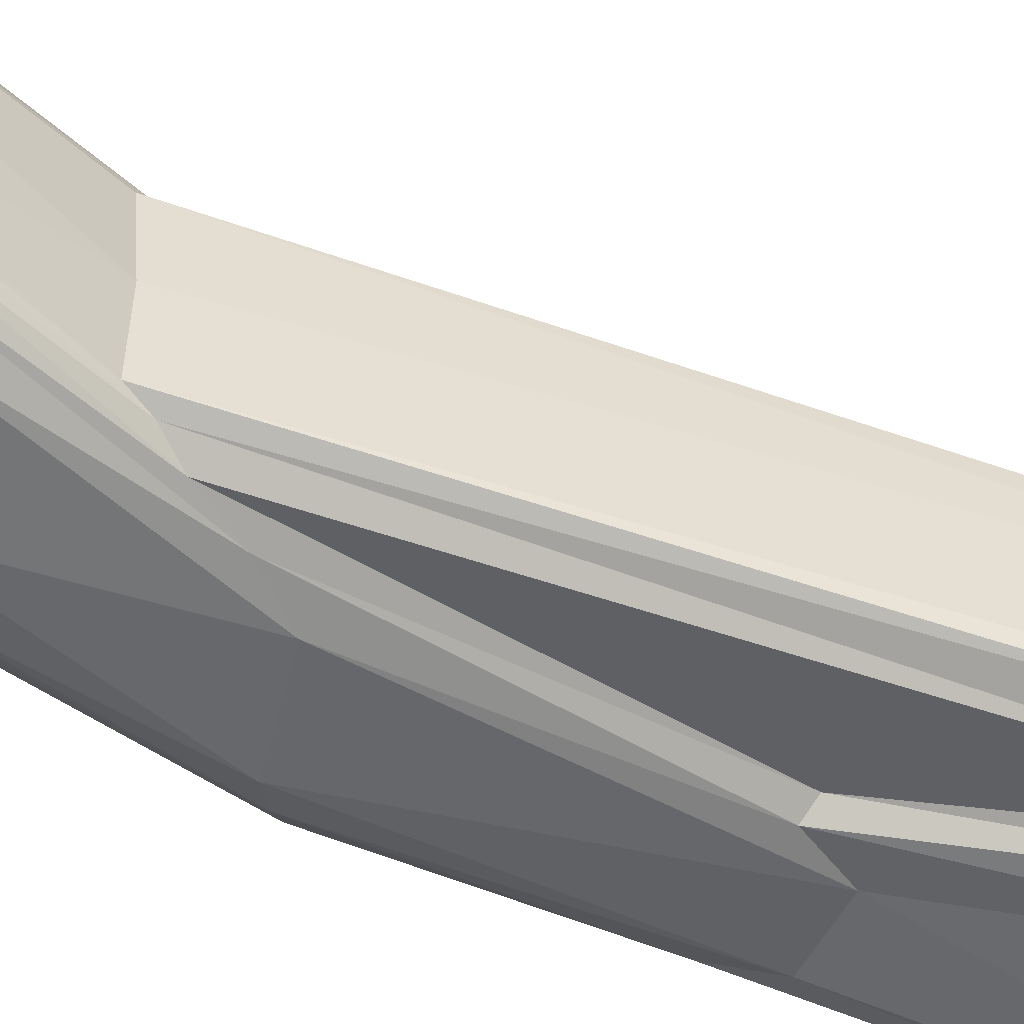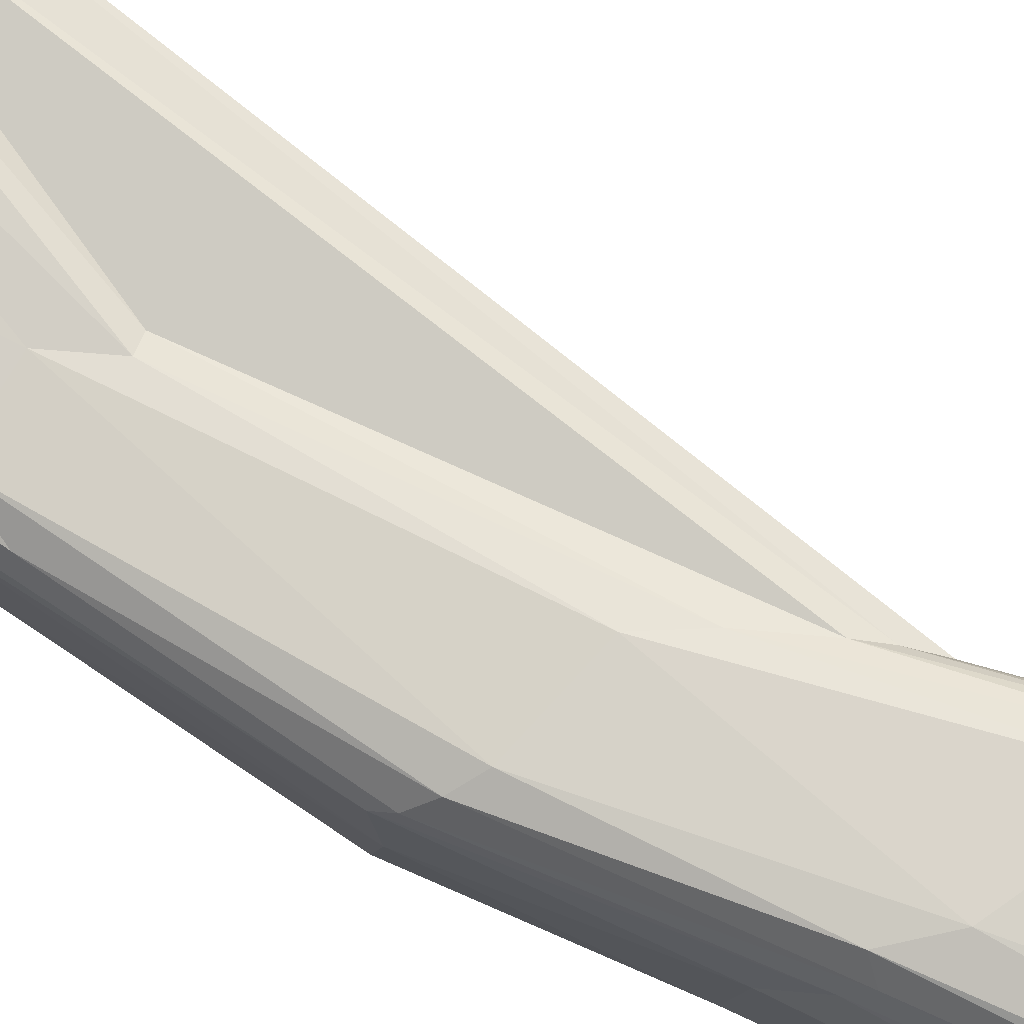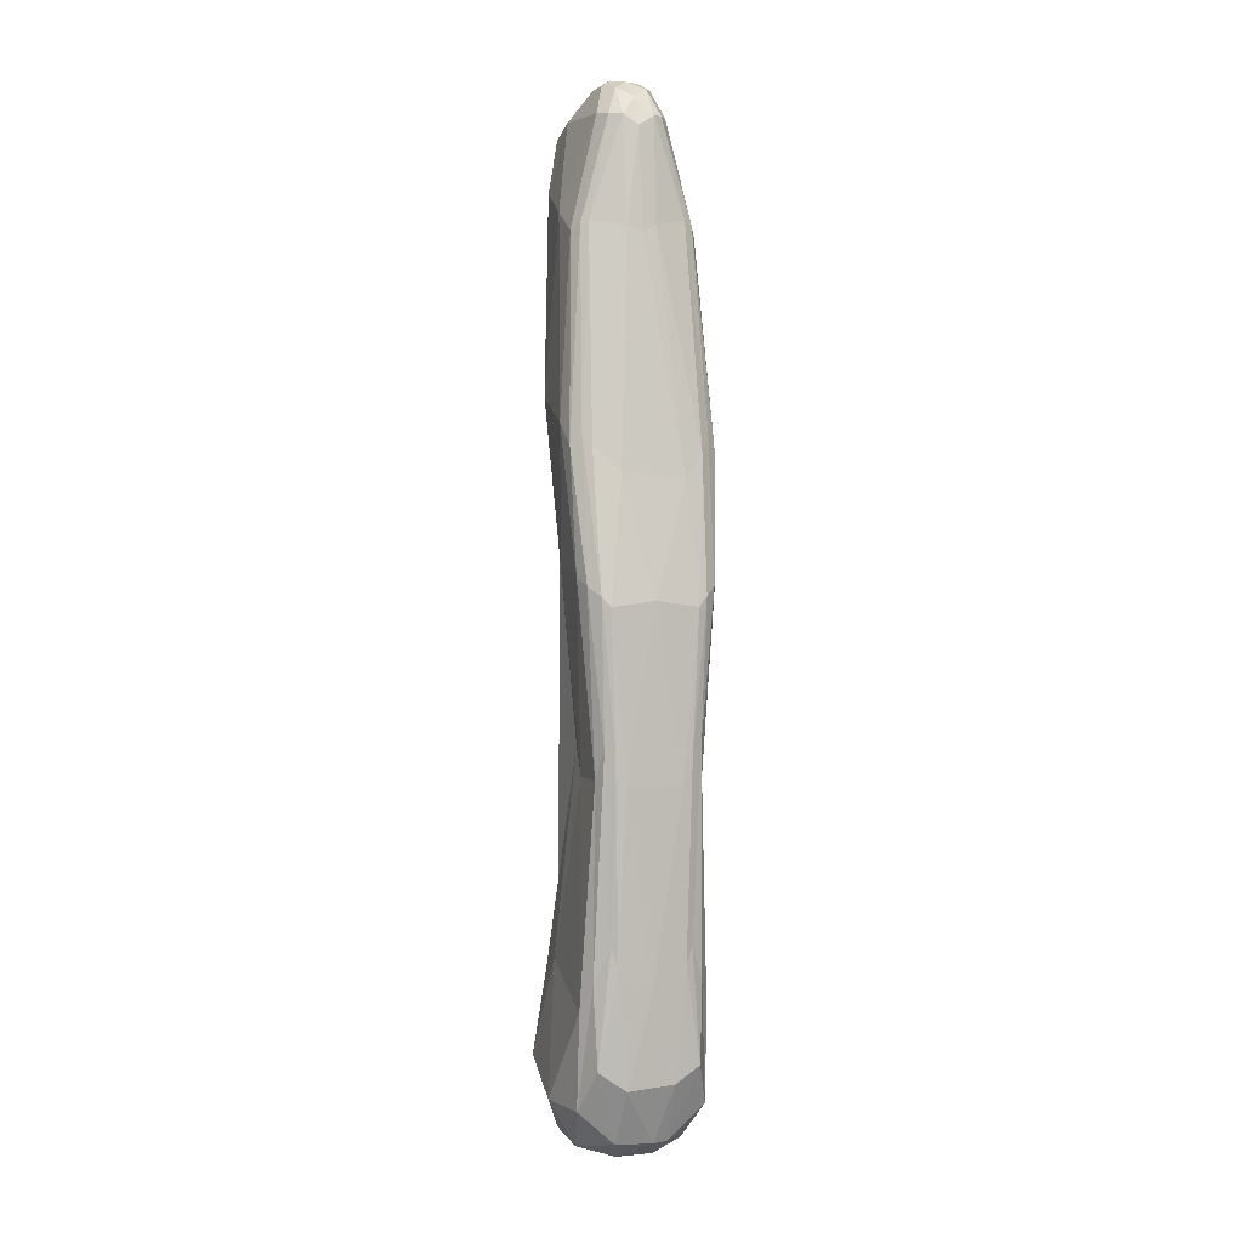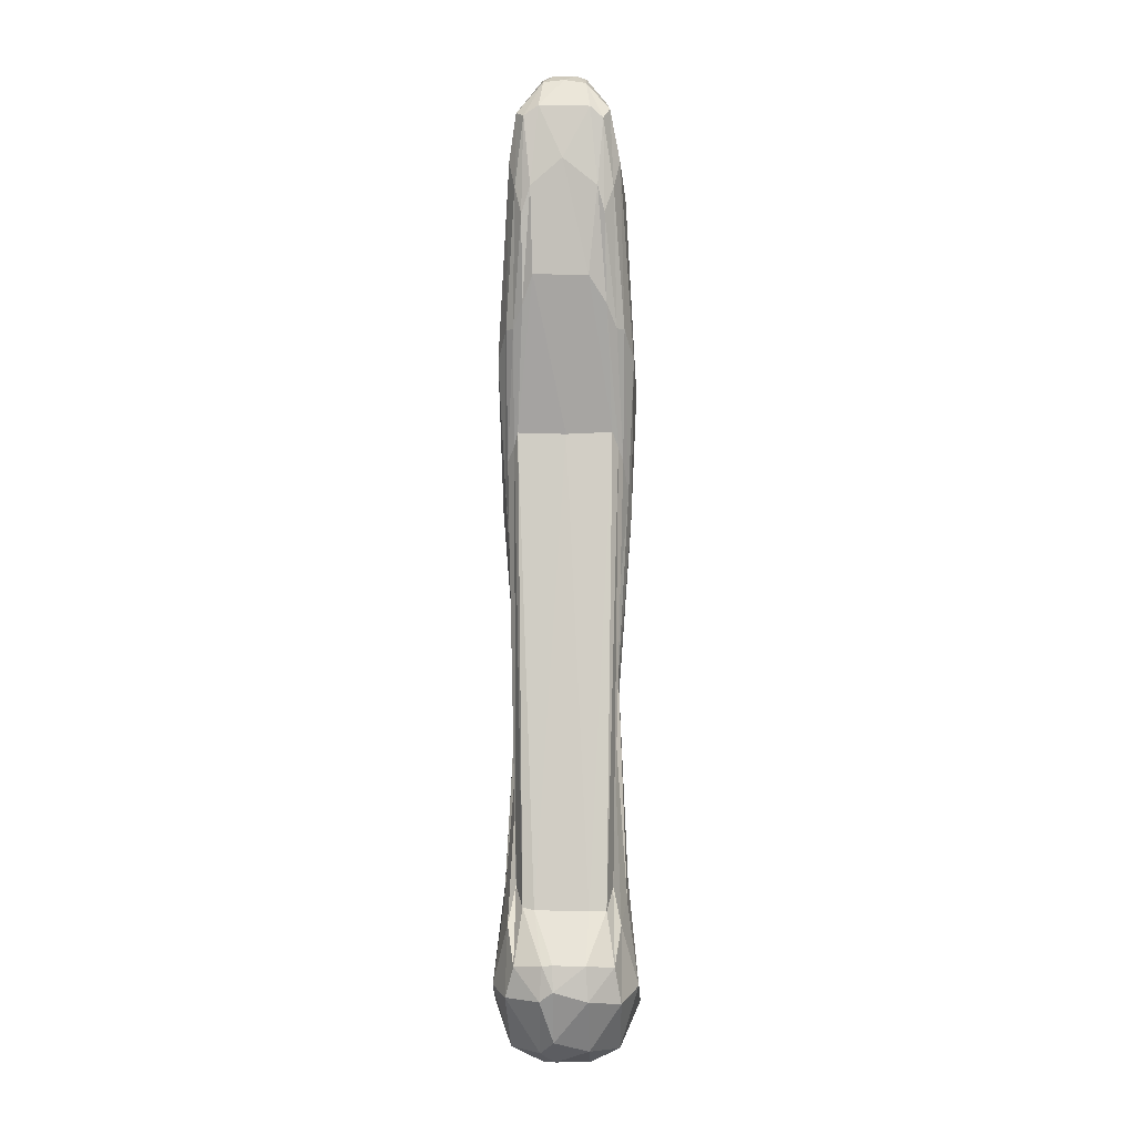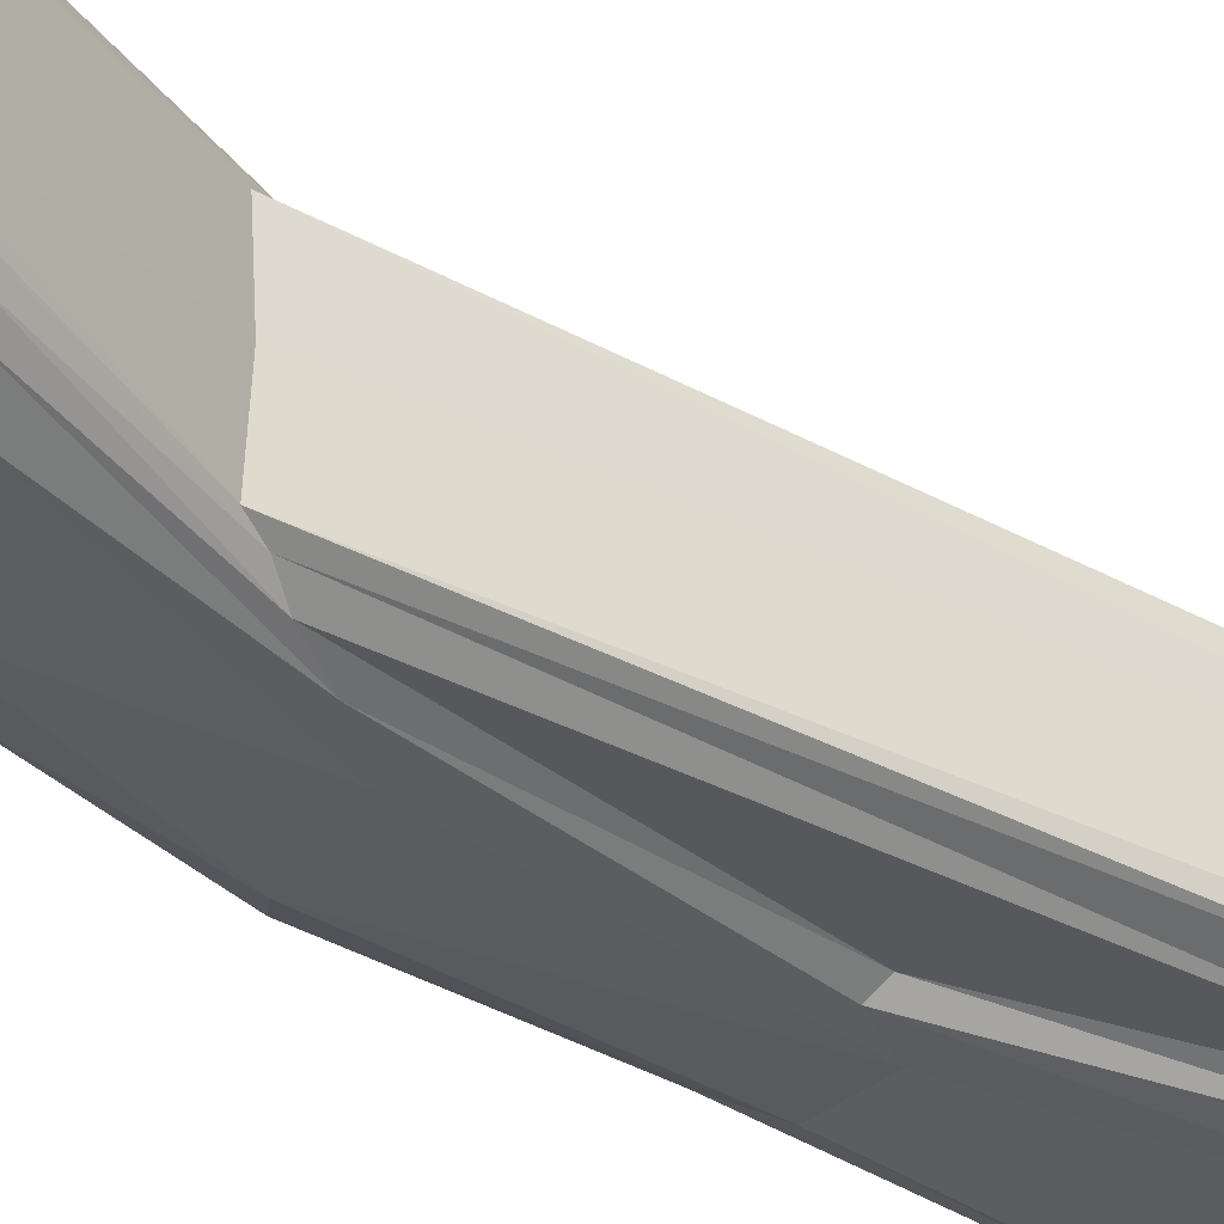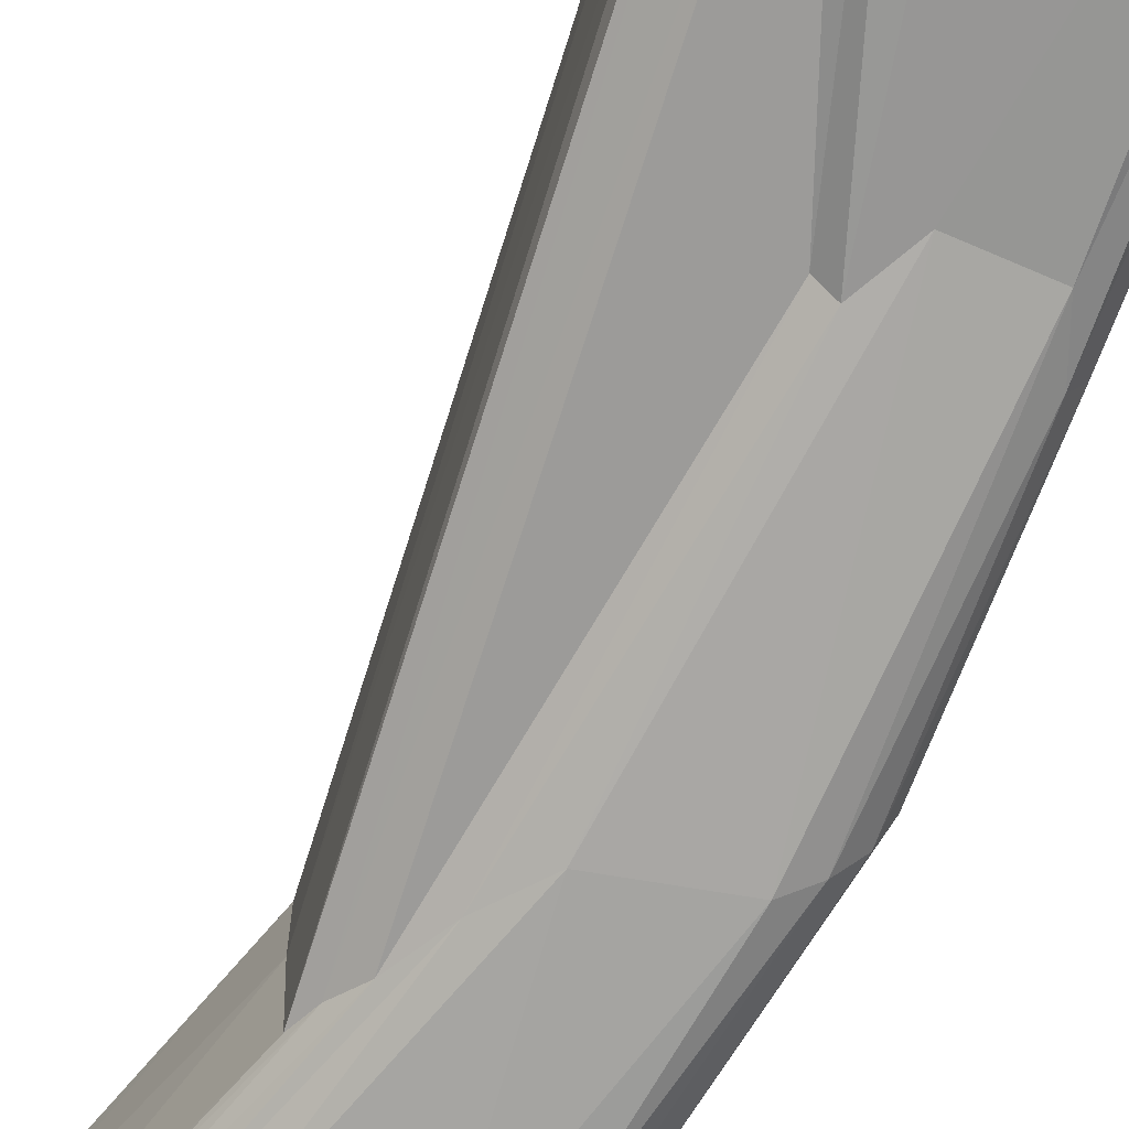
<metadata>
{"format":"obj","ext":"obj","renderer":"f3d","projection":"perspective","resolution":1024,"background":"white","views":[{"elev":-54.1,"azim":-116.7,"up":"+Z"},{"elev":78.1,"azim":122.6,"up":"+Z"},{"elev":2.1,"azim":73.3,"up":"+Y"},{"elev":-1.6,"azim":-88.3,"up":"+Y"},{"elev":-37.1,"azim":-131.1,"up":"+Z"},{"elev":-70.9,"azim":-23.2,"up":"+Z"}]}
</metadata>
<code>
o rear_right_lower_leg_collision
v 0.000597 -0.381 -0.00271
v 0.01614 -0.3781 0.009036
v -0.005926 -0.3798 0.01241
v 0.04263 -0.2866 0.01892
v 0.04047 -0.3366 0.02363
v 0.04377 -0.2943 0.01617
v -0.01683 -0.3776 -0.002655
v -0.005883 -0.3797 -0.008567
v 0.01604 -0.3778 -0.006879
v 0.04653 -0.2086 0.01805
v -0.01928 -0.3059 0.02918
v -0.004714 -0.2987 0.02953
v 0.0148 -0.2081 0.02523
v -0.04431 -0.3304 -0.00289
v -0.04404 -0.3308 0.01136
v -0.03223 -0.3089 0.01261
v -0.01928 -0.3064 -0.02503
v -0.03063 -0.3149 -0.02295
v 0.01077 -0.2088 -0.01841
v 0.04224 -0.287 -0.01533
v 0.03868 -0.3025 -0.02065
v 0.04385 -0.2072 -0.01833
v 0.04422 -0.2077 0.02199
v 0.01049 -0.2091 0.02223
v -0.03172 -0.3086 -0.0113
v 0.01514 -0.2076 -0.02124
v 0.04657 -0.2081 -0.01401
v 0.01618 -0.000341 0.02807
v 0.02032 0.00162 0.02507
v 0.01359 0.04743 0.01632
v -0.03298 -0.003343 0.0195
v -0.02999 0.008126 0.02353
v -0.0324 0.03814 0.01893
v -0.03227 -0.004008 -0.01713
v -0.03384 0.008119 -0.01315
v -0.03152 0.03951 -0.01623
v 0.0162 -0.001793 -0.02441
v 0.001498 0.01011 -0.02526
v 0.01324 0.04677 -0.01298
v 0.02807 -0.001678 0.001146
v 0.0275 0.001488 -0.004446
v 0.02442 0.04158 0.001696
v 0.01808 0.05425 0.001574
v 0.01247 0.05834 -0.005039
v 0.00536 0.06255 0.001548
v 0.02222 0.04612 -0.005354
v 0.02182 0.004551 -0.01854
v 0.01944 0.00323 -0.02217
v 0.01971 0.04646 -0.009181
v 0.00396 0.05984 -0.009251
v -0.01112 0.06058 -0.008506
v 0.001227 0.06294 -0.004837
v -0.01568 0.04708 -0.01808
v -0.02438 0.0204 -0.02293
v -0.02976 0.008124 -0.0202
v -0.02648 0.04189 -0.01973
v -0.02112 0.05717 -0.007857
v -0.02118 0.0581 0.001507
v -0.01162 0.06241 -0.003626
v -0.0318 0.04412 -0.0096
v -0.03451 0.02023 0.001042
v -0.03396 0.007986 0.01646
v -0.0321 0.04341 0.0132
v -0.02257 0.05618 0.01127
v -0.009438 0.0613 0.01121
v -0.0109 0.06269 0.00633
v -0.02717 0.04329 0.02189
v -0.02463 0.02031 0.02632
v 0.001179 0.008728 0.02874
v -0.01468 0.04846 0.02077
v 0.005929 0.05978 0.01195
v 0.01262 0.05837 0.008146
v 0.001225 0.06304 0.007939
v 0.0193 0.04636 0.01309
v 0.02208 0.003015 0.02199
v 0.02767 0.000775 0.007762
v 0.02244 0.0463 0.00794
v 0.04777 -0.1513 -0.0162
v 0.03675 -0.09012 -0.02111
v 0.04037 -0.1014 -0.01281
v 0.04601 -0.147 -0.02005
v 0.04187 -0.1433 -0.02449
v 0.02959 -0.08754 -0.02869
v 0.03238 -0.08313 -0.02511
v 0.01267 -0.1335 -0.02747
v -0.008438 -0.06604 -0.02871
v 0.01966 -0.07833 -0.02994
v 0.004017 -0.1226 -0.02618
v -0.00224 -0.1108 -0.02467
v -0.02157 -0.05347 -0.02128
v -0.01852 -0.05324 -0.02461
v -0.008841 -0.09822 -0.0198
v -0.03085 -0.03048 -0.01226
v -0.02654 -0.04313 -0.01695
v -0.009589 -0.09893 0.001887
v -0.009083 -0.09802 0.02269
v -0.02675 -0.04273 0.02031
v -0.0309 -0.03093 0.0125
v -0.002977 -0.1109 0.02755
v -0.01861 -0.05324 0.02823
v -0.02182 -0.05321 0.02476
v 0.004793 -0.1248 0.02999
v 0.01266 -0.1356 0.03122
v 0.02091 -0.07779 0.03372
v -0.008676 -0.06591 0.03237
v 0.04211 -0.1432 0.02842
v 0.03327 -0.08358 0.02801
v 0.03027 -0.08741 0.03221
v 0.04627 -0.1472 0.02368
v 0.04773 -0.1512 0.02009
v 0.03957 -0.09781 0.01353
v 0.03601 -0.08765 0.02454
v 0.03638 -0.1391 -0.02689
v 0.03899 -0.2196 -0.02031
v 0.03259 -0.3145 -0.02472
v -0.005354 -0.3006 -0.02548
v 0.02138 -0.2199 -0.02114
v -0.006376 -0.1043 -0.02158
v -0.02083 -0.2994 -0.01979
v -0.03926 -0.3319 -0.0199
v -0.04393 -0.3308 -0.007495
v -0.03038 -0.3076 -0.01646
v -0.006187 -0.105 0.02541
v -0.03165 -0.3089 0.02027
v -0.03948 -0.3318 0.02381
v -0.03135 -0.3151 0.02664
v -0.02178 -0.2996 0.02306
v 0.03581 -0.1396 0.031
v 0.02125 -0.2202 0.02524
v 0.0325 -0.314 0.02912
v 0.03861 -0.3021 0.02512
v 0.0392 -0.2201 0.0244
v 0.04817 -0.1487 0.00183
v 0.04675 -0.2222 0.01373
v 0.04398 -0.3046 0.001972
v 0.04368 -0.2948 -0.01234
v 0.04676 -0.222 -0.01006
v 0.029 -0.3694 -0.009312
v 0.02923 -0.355 -0.02518
v 0.04053 -0.3364 -0.01928
v 0.01053 -0.3736 -0.02088
v -0.01312 -0.3713 -0.02233
v -0.02252 -0.3426 -0.02994
v 0.005917 -0.3544 -0.03069
v -0.0352 -0.3458 -0.0238
v -0.02509 -0.372 -0.008936
v -0.03374 -0.3657 -0.002722
v -0.04485 -0.3418 -0.002765
v -0.04303 -0.3463 -0.008641
v -0.04325 -0.3463 0.01235
v -0.02756 -0.3705 0.01267
v -0.01309 -0.372 0.02591
v -0.02269 -0.3427 0.03424
v -0.03573 -0.3483 0.02668
v 0.0416 -0.3432 -0.008473
v 0.04131 -0.3449 0.01176
v 0.02942 -0.3692 0.01328
v 0.03054 -0.3696 -0.002578
v 0.006462 -0.3547 0.03511
v 0.01057 -0.3739 0.02475
v 0.02954 -0.3546 0.0293
v -0.003562 0.06385 -0.001185
f 1 2 3
f 4 5 6
f 1 3 7
f 1 7 8
f 1 8 9
f 4 6 10
f 11 12 13
f 14 15 16
f 17 18 19
f 20 21 22
f 4 10 23
f 11 13 24
f 14 16 25
f 17 19 26
f 20 22 27
f 28 29 30
f 31 32 33
f 34 35 36
f 37 38 39
f 40 41 42
f 43 44 45
f 43 46 44
f 47 48 49
f 50 51 52
f 50 53 51
f 54 55 56
f 57 58 59
f 57 60 58
f 61 62 63
f 64 65 66
f 64 67 65
f 68 69 70
f 71 72 73
f 71 74 72
f 75 76 77
f 78 79 80
f 78 81 79
f 82 83 84
f 85 86 87
f 85 88 86
f 89 90 91
f 92 93 94
f 92 95 93
f 96 97 98
f 99 100 101
f 99 102 100
f 103 104 105
f 106 107 108
f 106 109 107
f 110 111 112
f 82 113 83
f 82 114 113
f 115 116 117
f 89 118 90
f 89 119 118
f 120 121 122
f 96 123 97
f 96 124 123
f 125 126 127
f 103 128 104
f 103 129 128
f 130 131 132
f 110 133 111
f 110 134 133
f 135 136 137
f 138 139 140
f 138 141 139
f 142 143 144
f 142 145 143
f 142 146 145
f 147 148 149
f 147 150 148
f 147 151 150
f 152 153 154
f 135 155 136
f 135 156 155
f 157 2 158
f 152 159 153
f 152 160 159
f 157 5 161
f 161 131 130
f 161 5 131
f 5 4 131
f 159 161 130
f 159 160 161
f 160 157 161
f 153 12 11
f 153 159 12
f 159 130 12
f 158 9 138
f 158 2 9
f 2 1 9
f 155 158 138
f 155 156 158
f 156 157 158
f 136 140 20
f 136 155 140
f 155 138 140
f 154 126 125
f 154 153 126
f 153 11 126
f 150 154 125
f 150 151 154
f 151 152 154
f 148 15 14
f 148 150 15
f 150 125 15
f 149 121 120
f 149 148 121
f 148 14 121
f 145 149 120
f 145 146 149
f 146 147 149
f 143 18 17
f 143 145 18
f 145 120 18
f 144 116 115
f 144 143 116
f 143 17 116
f 139 144 115
f 139 141 144
f 141 142 144
f 140 21 20
f 140 139 21
f 139 115 21
f 137 27 78
f 137 136 27
f 136 20 27
f 133 137 78
f 133 134 137
f 134 135 137
f 111 80 40
f 111 133 80
f 133 78 80
f 132 23 106
f 132 131 23
f 131 4 23
f 128 132 106
f 128 129 132
f 129 130 132
f 104 108 28
f 104 128 108
f 128 106 108
f 127 24 99
f 127 126 24
f 126 11 24
f 123 127 99
f 123 124 127
f 124 125 127
f 97 101 31
f 97 123 101
f 123 99 101
f 122 25 92
f 122 121 25
f 121 14 25
f 118 122 92
f 118 119 122
f 119 120 122
f 90 94 34
f 90 118 94
f 118 92 94
f 117 26 85
f 117 116 26
f 116 17 26
f 113 117 85
f 113 114 117
f 114 115 117
f 83 87 37
f 83 113 87
f 113 85 87
f 112 76 75
f 112 111 76
f 111 40 76
f 107 112 75
f 107 109 112
f 109 110 112
f 108 29 28
f 108 107 29
f 107 75 29
f 105 69 68
f 105 104 69
f 104 28 69
f 100 105 68
f 100 102 105
f 102 103 105
f 101 32 31
f 101 100 32
f 100 68 32
f 98 62 61
f 98 97 62
f 97 31 62
f 93 98 61
f 93 95 98
f 95 96 98
f 94 35 34
f 94 93 35
f 93 61 35
f 91 55 54
f 91 90 55
f 90 34 55
f 86 91 54
f 86 88 91
f 88 89 91
f 87 38 37
f 87 86 38
f 86 54 38
f 84 48 47
f 84 83 48
f 83 37 48
f 79 84 47
f 79 81 84
f 81 82 84
f 80 41 40
f 80 79 41
f 79 47 41
f 77 42 43
f 77 76 42
f 76 40 42
f 72 77 43
f 72 74 77
f 74 75 77
f 73 45 162
f 73 72 45
f 72 43 45
f 70 30 71
f 70 69 30
f 69 28 30
f 65 70 71
f 65 67 70
f 67 68 70
f 66 73 162
f 66 65 73
f 65 71 73
f 63 33 64
f 63 62 33
f 62 31 33
f 58 63 64
f 58 60 63
f 60 61 63
f 59 66 162
f 59 58 66
f 58 64 66
f 56 36 57
f 56 55 36
f 55 34 36
f 51 56 57
f 51 53 56
f 53 54 56
f 52 59 162
f 52 51 59
f 51 57 59
f 49 39 50
f 49 48 39
f 48 37 39
f 44 49 50
f 44 46 49
f 46 47 49
f 45 52 162
f 45 44 52
f 44 50 52
f 42 46 43
f 42 41 46
f 41 47 46
f 39 53 50
f 39 38 53
f 38 54 53
f 36 60 57
f 36 35 60
f 35 61 60
f 33 67 64
f 33 32 67
f 32 68 67
f 30 74 71
f 30 29 74
f 29 75 74
f 27 81 78
f 27 22 81
f 22 82 81
f 26 88 85
f 26 19 88
f 19 89 88
f 25 95 92
f 25 16 95
f 16 96 95
f 24 102 99
f 24 13 102
f 13 103 102
f 23 109 106
f 23 10 109
f 10 110 109
f 22 114 82
f 22 21 114
f 21 115 114
f 19 119 89
f 19 18 119
f 18 120 119
f 16 124 96
f 16 15 124
f 15 125 124
f 13 129 103
f 13 12 129
f 12 130 129
f 10 134 110
f 10 6 134
f 6 135 134
f 9 141 138
f 9 8 141
f 8 142 141
f 8 146 142
f 8 7 146
f 7 147 146
f 7 151 147
f 7 3 151
f 3 152 151
f 6 156 135
f 6 5 156
f 5 157 156
f 3 160 152
f 3 2 160
f 2 157 160

</code>
